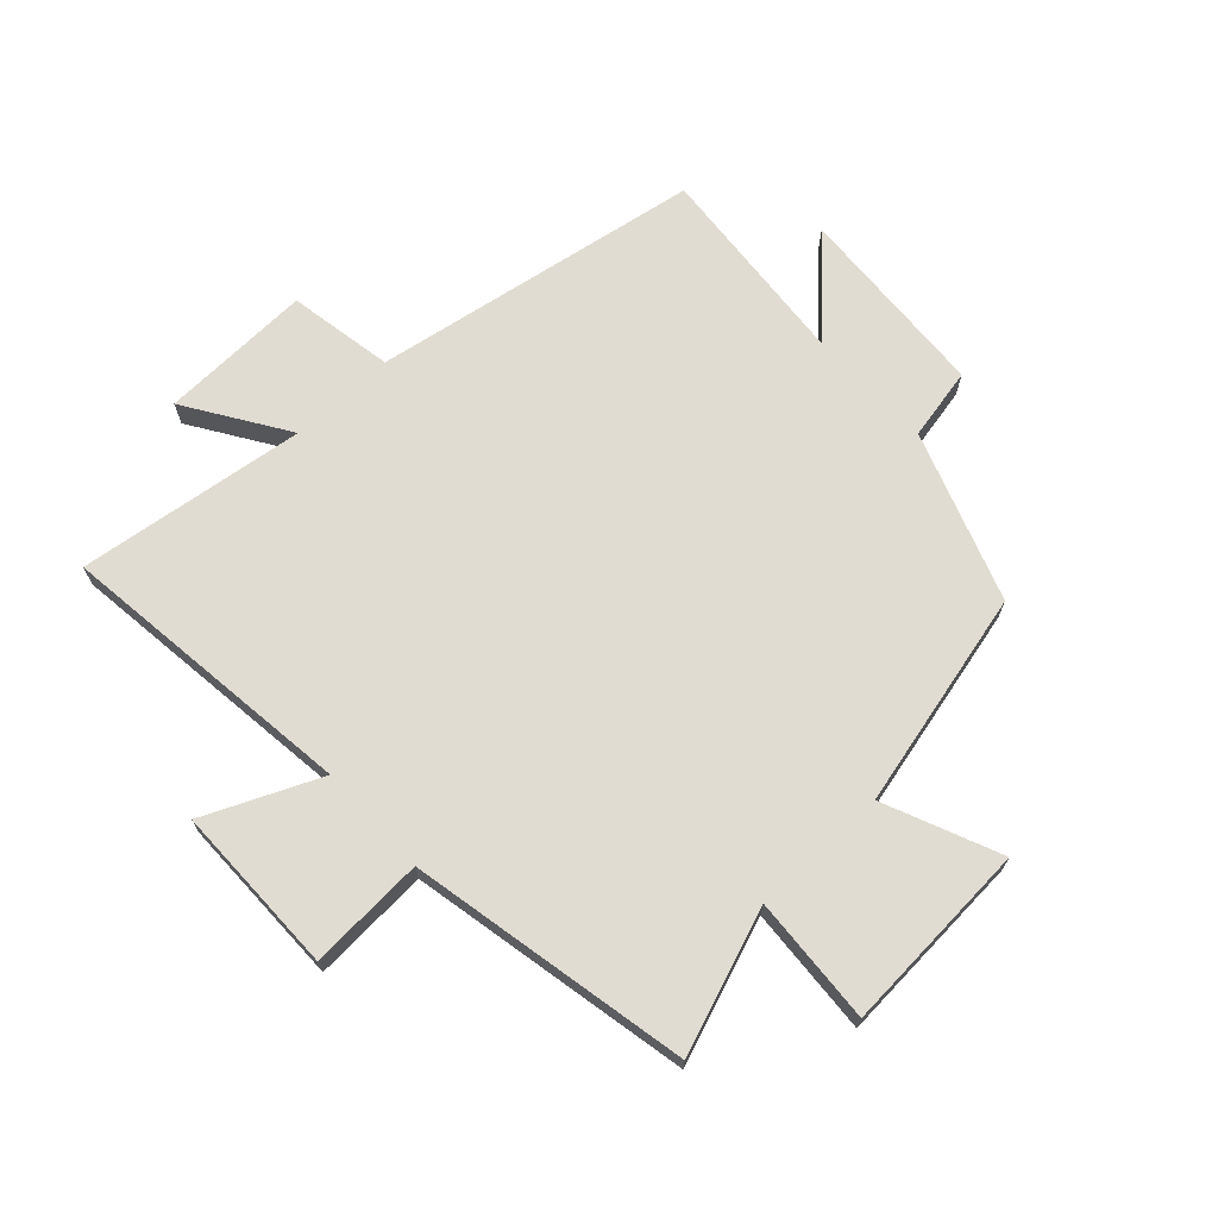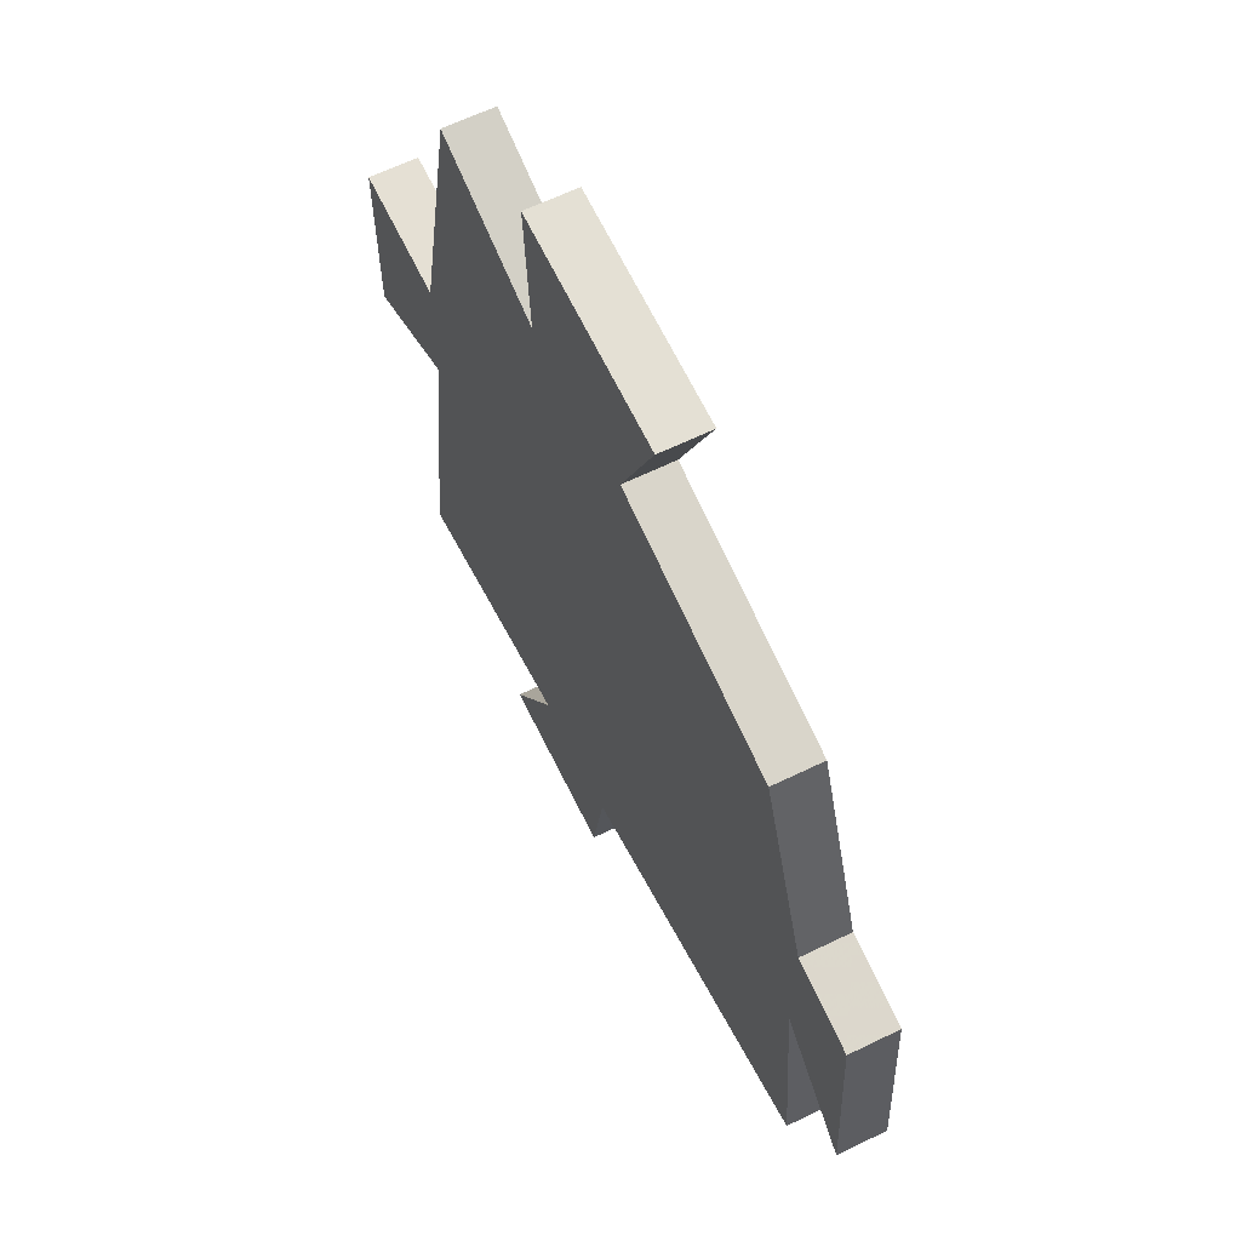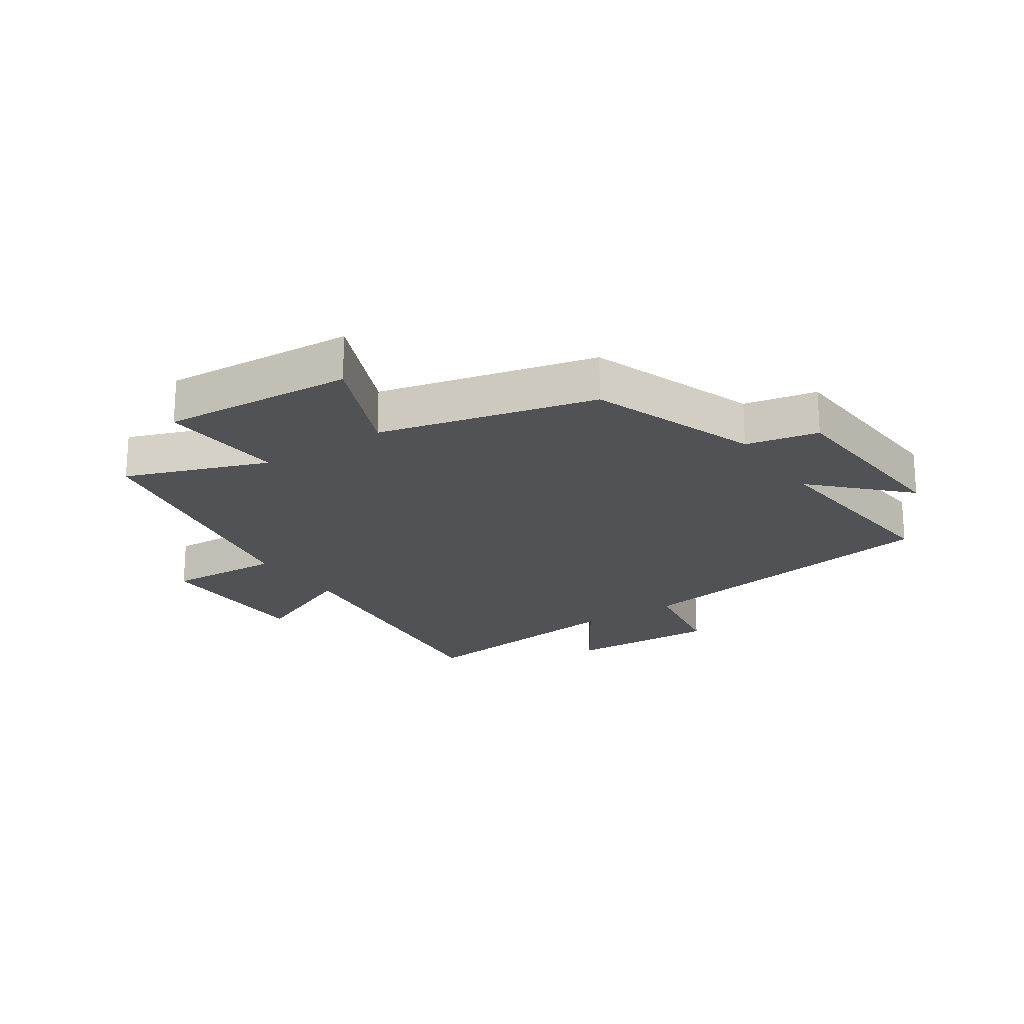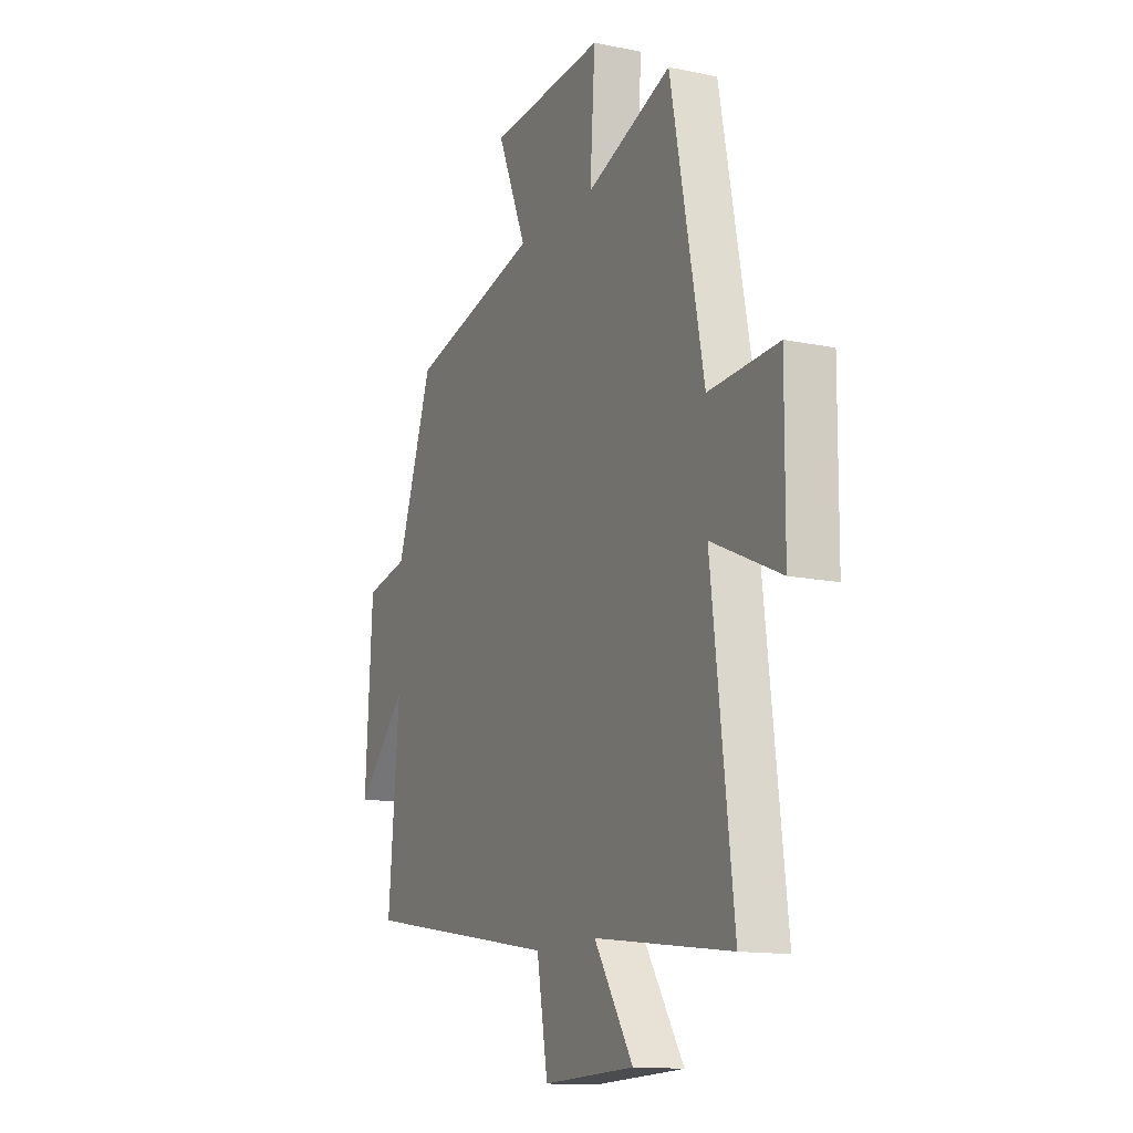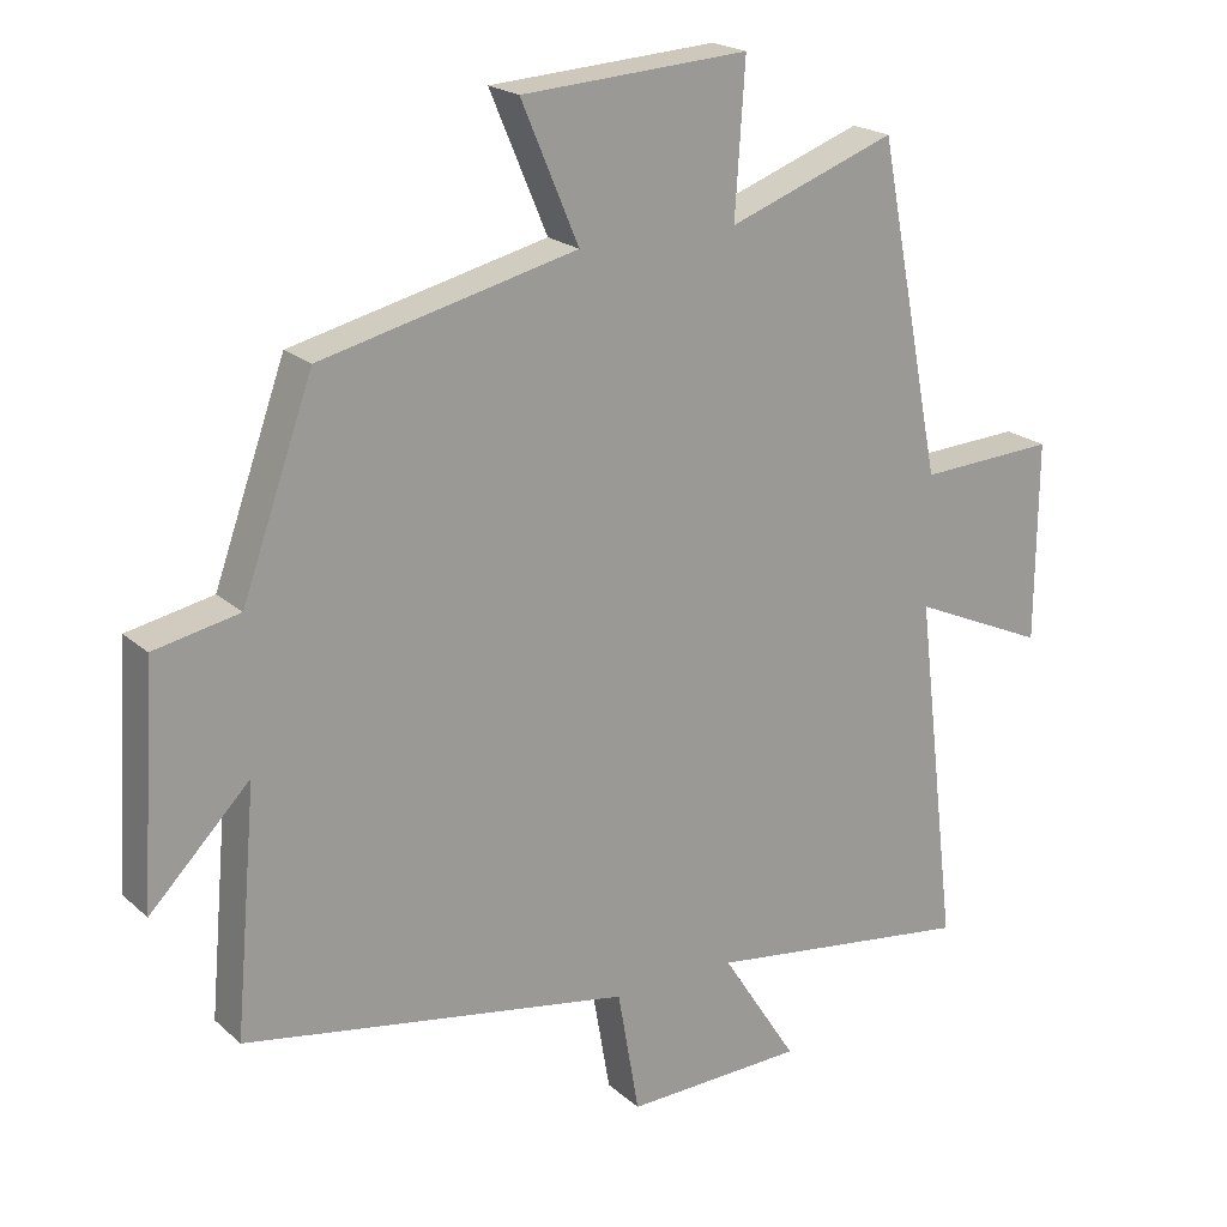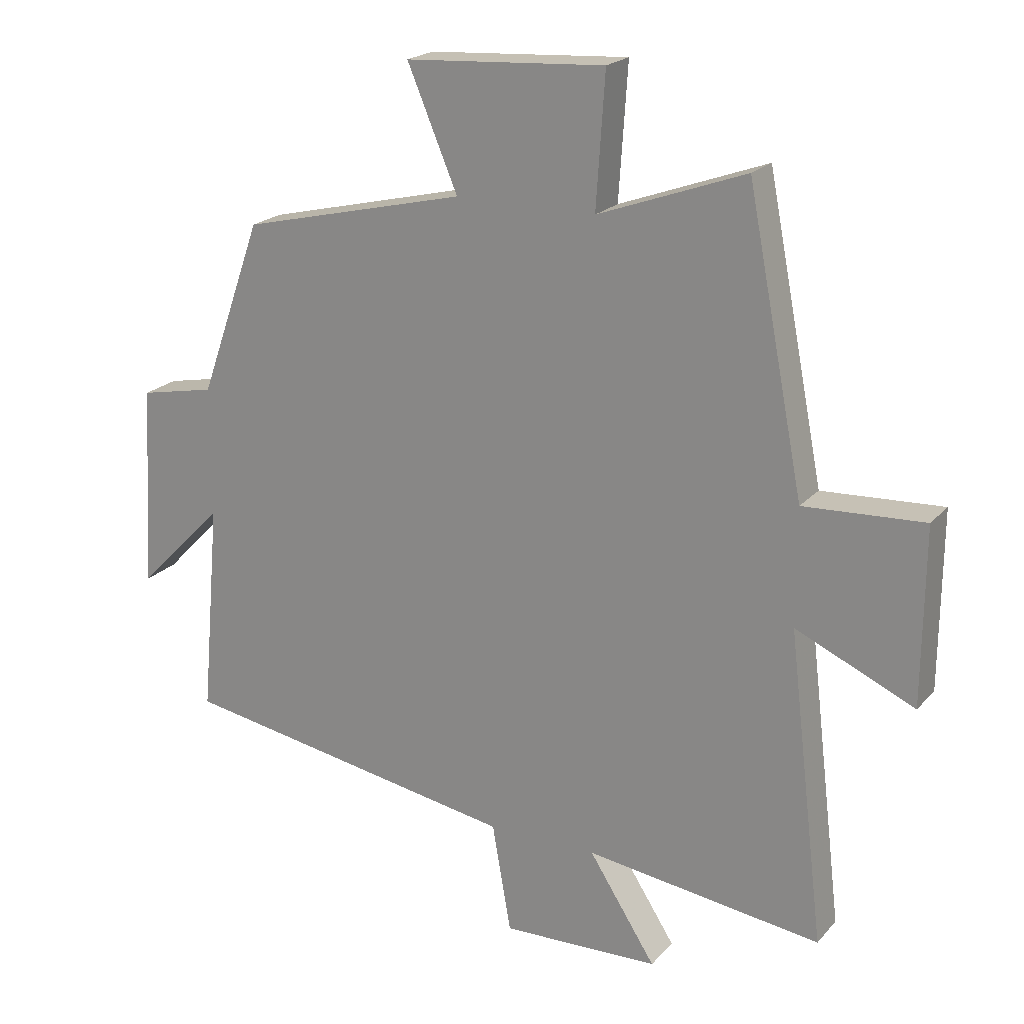
<metadata>
{"format":"obj","ext":"obj","renderer":"f3d","projection":"perspective","resolution":1024,"background":"white","views":[{"elev":69.2,"azim":-42.9,"up":"+Y"},{"elev":63.2,"azim":63.8,"up":"+Z"},{"elev":-20.9,"azim":33.9,"up":"+Y"},{"elev":-13.6,"azim":-114.9,"up":"+Z"},{"elev":20.5,"azim":146.9,"up":"+Z"},{"elev":20.8,"azim":-151.0,"up":"+Z"}]}
</metadata>
<code>
v 0.53 0.07 -0.407
v -0.011 0.07 -0.5
v -0.041 0.07 -0.673
v -0.291 0.07 -0.665
v -0.185 0.07 -0.5
v -0.559 0.07 -0.55
v -0.5 0.07 -0.058
v -0.688 0.07 -0.142
v -0.69 0.07 0.136
v -0.5 0.07 0.126
v -0.41 0.07 0.585
v -0.177 0.07 0.5
v -0.191 0.07 0.709
v 0.125 0.07 0.689
v 0.045 0.07 0.5
v 0.401 0.07 0.415
v 0.5 0.07 0.138
v 0.619 0.07 0.114
v 0.639 0.07 -0.21
v 0.5 0.07 -0.068
v 0.53 0 -0.407
v -0.011 0 -0.5
v -0.041 0 -0.673
v -0.291 0 -0.665
v -0.185 0 -0.5
v -0.559 0 -0.55
v -0.5 0 -0.058
v -0.688 0 -0.142
v -0.69 0 0.136
v -0.5 0 0.126
v -0.41 0 0.585
v -0.177 0 0.5
v -0.191 0 0.709
v 0.125 0 0.689
v 0.045 0 0.5
v 0.401 0 0.415
v 0.5 0 0.138
v 0.619 0 0.114
v 0.639 0 -0.21
v 0.5 0 -0.068
f 17 18 19 20
f 15 16 17 20
f 15 20 1 2
f 12 13 14 15
f 12 15 2 3
f 10 11 12 3
f 7 8 9 10
f 7 10 3
f 5 6 7
f 5 7 3
f 3 4 5
f 40 39 38 37
f 40 37 36 35
f 22 21 40 35
f 35 34 33 32
f 23 22 35 32
f 23 32 31 30
f 30 29 28 27
f 23 30 27
f 27 26 25
f 23 27 25
f 25 24 23
f 1 21 22 2
f 2 22 23 3
f 3 23 24 4
f 4 24 25 5
f 5 25 26 6
f 6 26 27 7
f 7 27 28 8
f 8 28 29 9
f 9 29 30 10
f 10 30 31 11
f 11 31 32 12
f 12 32 33 13
f 13 33 34 14
f 14 34 35 15
f 15 35 36 16
f 16 36 37 17
f 17 37 38 18
f 18 38 39 19
f 19 39 40 20
f 20 40 21 1

</code>
